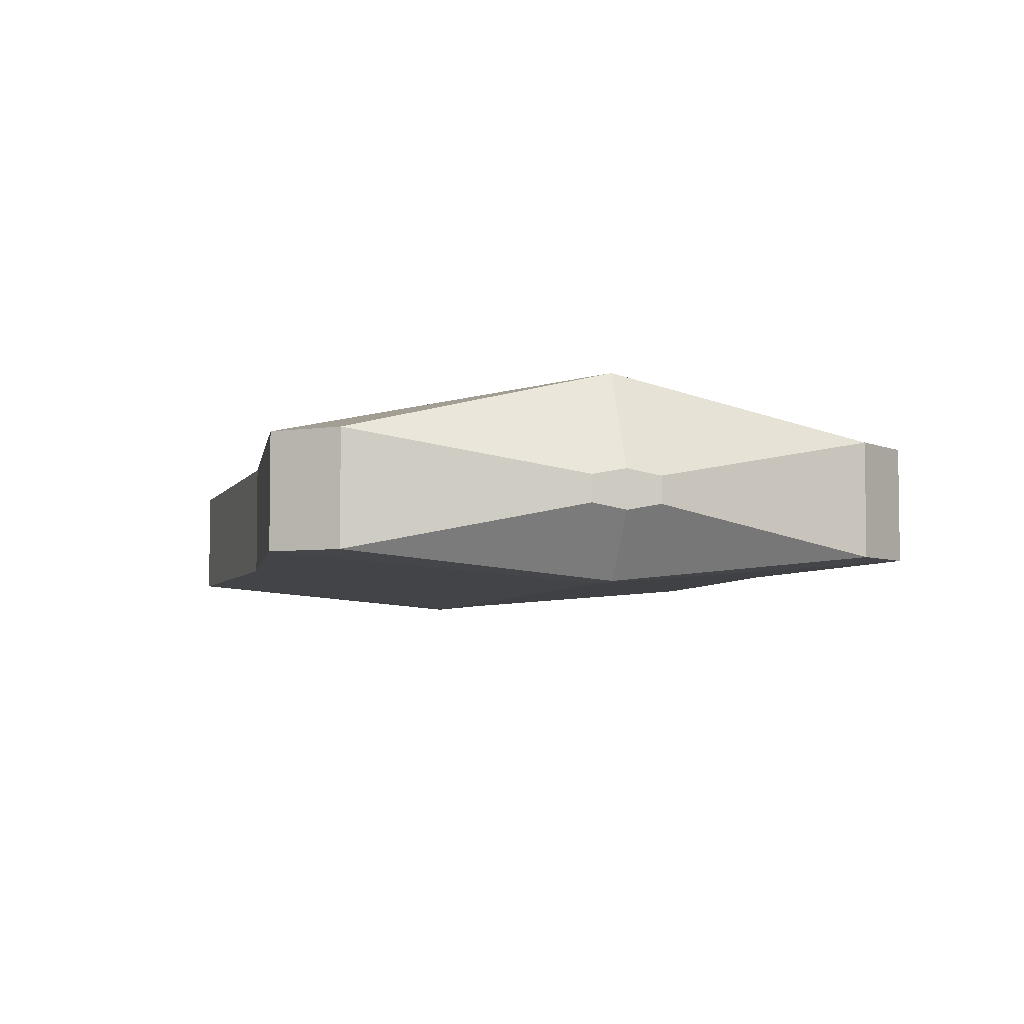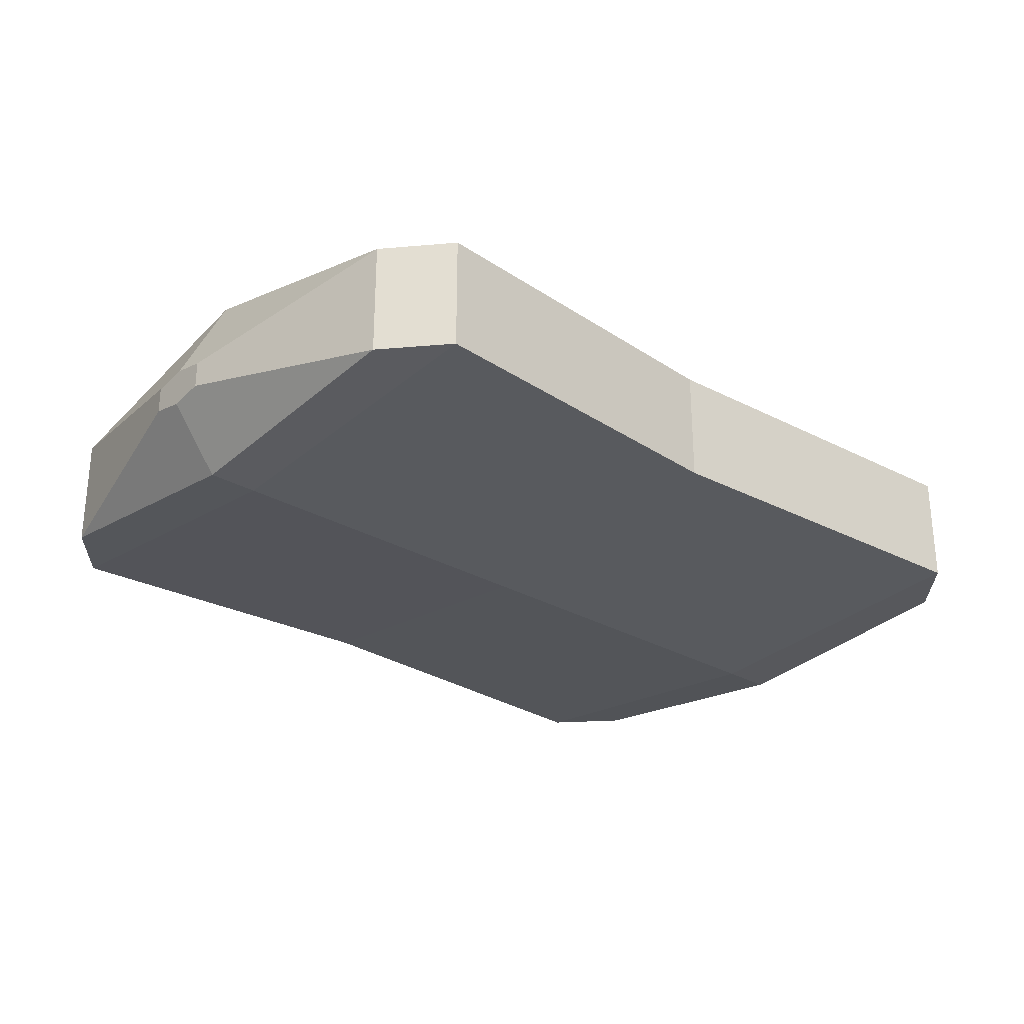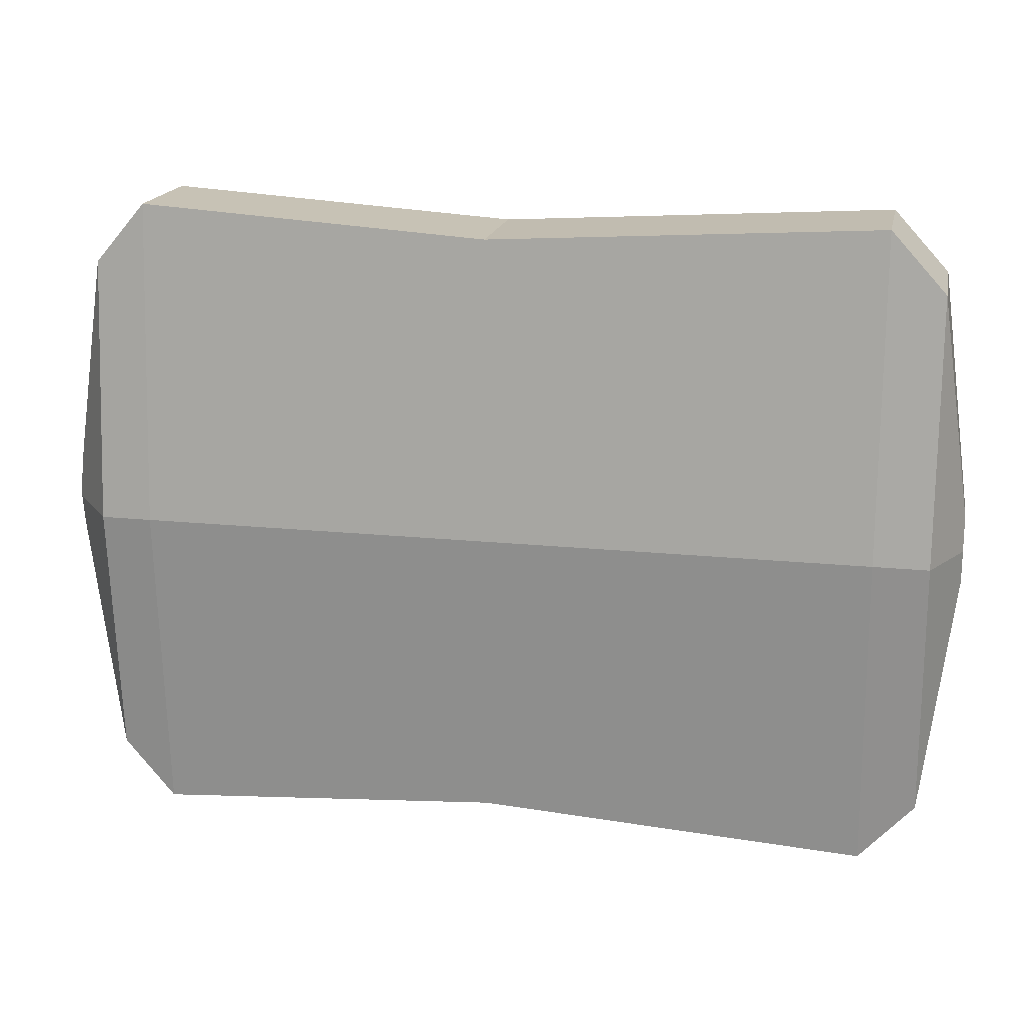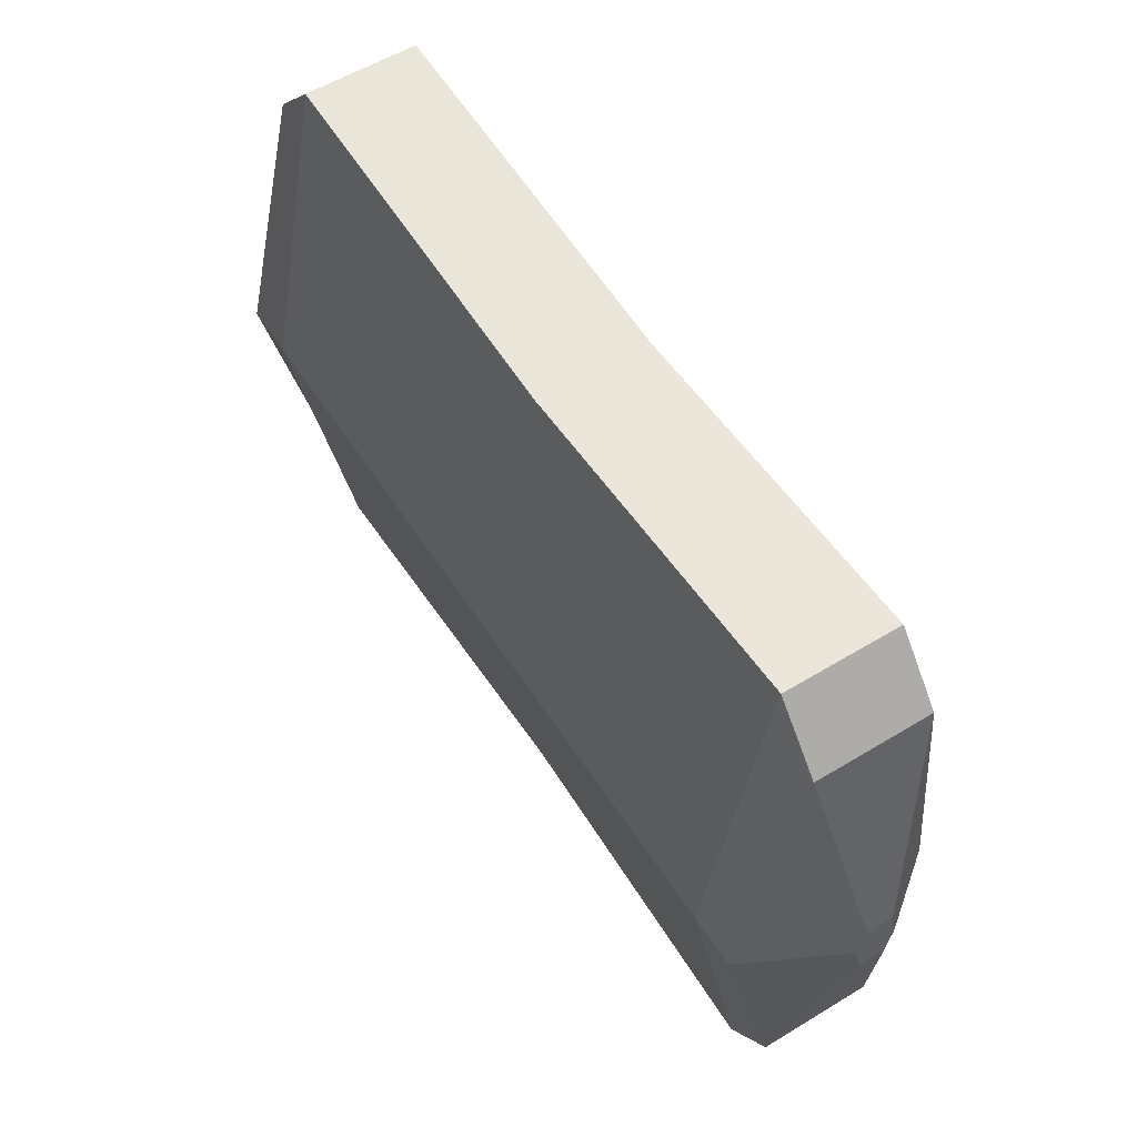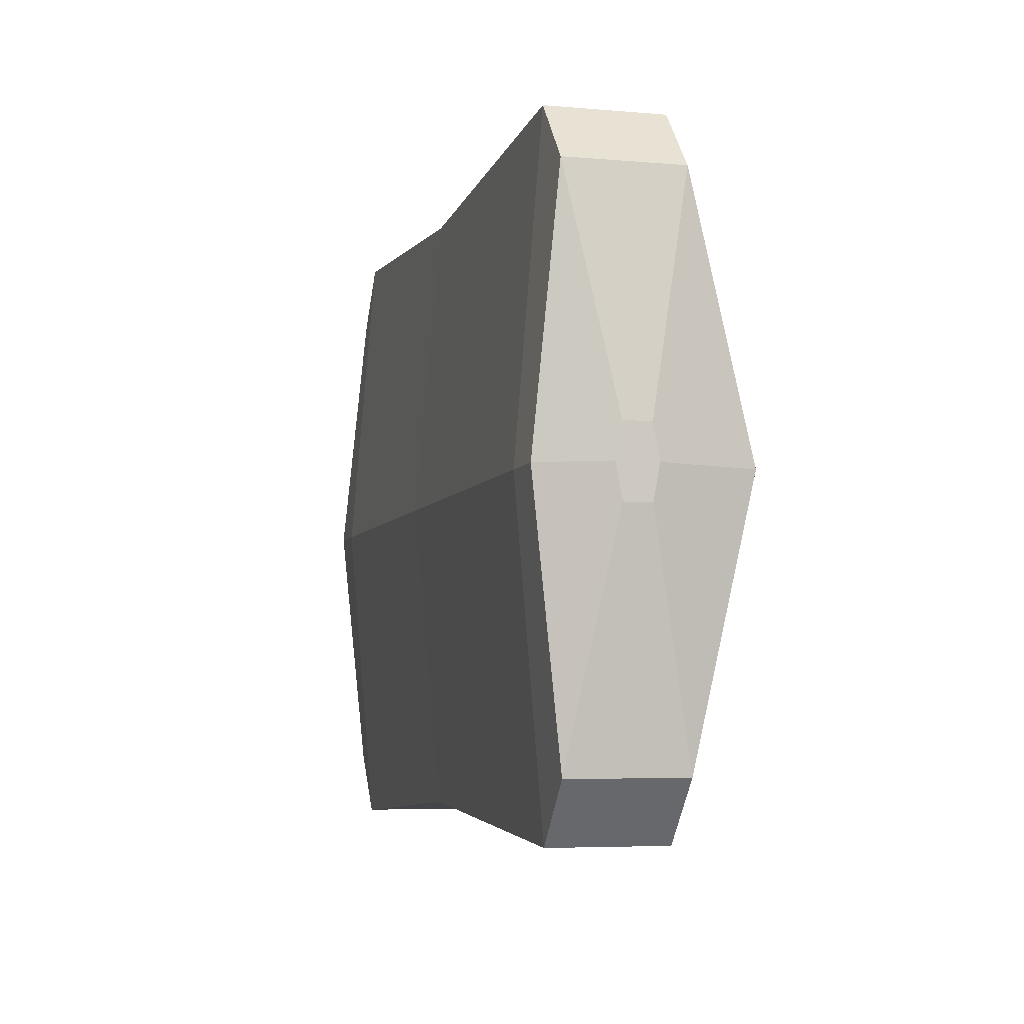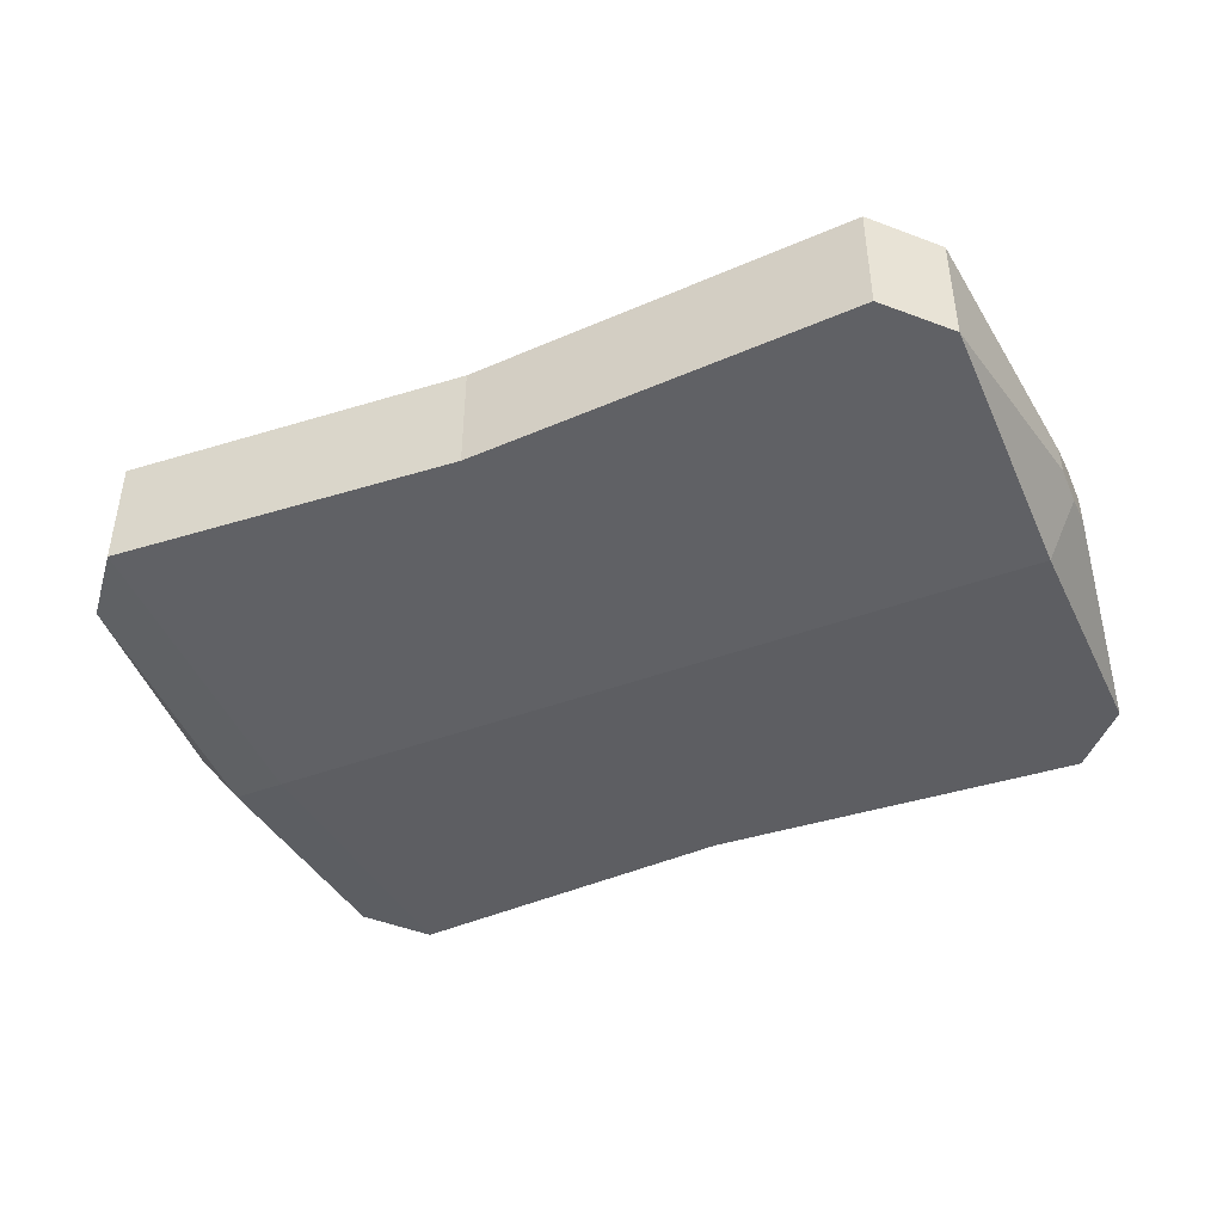
<metadata>
{"format":"obj","ext":"obj","renderer":"f3d","projection":"perspective","resolution":1024,"background":"white","views":[{"elev":-4.9,"azim":-103.5,"up":"+Y"},{"elev":-27.5,"azim":-42.0,"up":"+Y"},{"elev":17.8,"azim":11.5,"up":"+Z"},{"elev":56.5,"azim":-122.4,"up":"+Z"},{"elev":-5.4,"azim":74.8,"up":"+Z"},{"elev":-43.5,"azim":23.7,"up":"+Y"}]}
</metadata>
<code>
o Pillow2_Cube.041
v -0.4941 -0.0159 0.0405
v -0.4941 0.0159 0.0405
v -0.4941 -0.0159 -0.0405
v -0.4941 0.0159 -0.0405
v 0.6027 -0.0159 0.0405
v 0.6027 0.0159 0.0405
v 0.6027 -0.0159 -0.0405
v 0.6027 0.0159 -0.0405
v 0.5659 -0.06805 -0.3127
v 0.5659 0.06805 -0.3127
v 0.5659 -0.06805 0.3127
v 0.5659 0.06805 0.3127
v -0.4352 -0.06805 -0.3127
v -0.4352 0.06805 0.3127
v -0.4352 0.06805 -0.3127
v -0.4352 -0.06805 0.3127
v 0.03974 0.06805 -0.3563
v 0.03974 -0.06805 0.3563
v 0.03974 -0.06805 -0.3563
v 0.03974 0.06805 0.3563
v -0.4941 -0.02331 0
v -0.4941 0.02331 0
v 0.6027 -0.02331 0
v 0.6027 0.02331 0
v 0.5659 0.1396 0
v 0.5659 -0.09975 0
v -0.4352 -0.09975 0
v -0.4352 0.1396 0
v 0.03974 0.1396 0
v 0.03974 -0.09975 0
v 0.5008 0.06805 -0.3839
v 0.5008 -0.06805 0.3839
v 0.5008 -0.06805 -0.3839
v 0.5008 0.06805 0.3839
v 0.5008 0.1396 -0
v 0.5008 -0.09975 -0
v -0.3746 -0.06805 -0.3839
v -0.3746 0.06805 0.3839
v -0.3746 0.06805 -0.3839
v -0.3746 -0.06805 0.3839
v -0.3746 -0.09975 -0
v -0.3746 0.1396 -0
f 21 22 4 3
f 9 10 8 7
f 23 24 6 5
f 16 14 2 1
f 26 23 5 11
f 28 22 2 14
f 24 25 12 6
f 36 26 11 32
f 5 6 12 11
f 33 31 10 9
f 3 4 15 13
f 21 27 16 1
f 42 28 14 38
f 40 38 14 16
f 32 34 20 18
f 35 29 20 34
f 37 39 17 19
f 41 30 18 40
f 37 19 30 41
f 31 17 29 35
f 39 15 28 42
f 3 13 27 21
f 33 9 26 36
f 8 10 25 24
f 15 4 22 28
f 9 7 23 26
f 7 8 24 23
f 1 2 22 21
f 19 33 36 30
f 10 31 35 25
f 25 35 34 12
f 11 12 34 32
f 19 17 31 33
f 30 36 32 18
f 17 39 42 29
f 13 37 41 27
f 27 41 40 16
f 13 15 39 37
f 18 20 38 40
f 29 42 38 20

</code>
